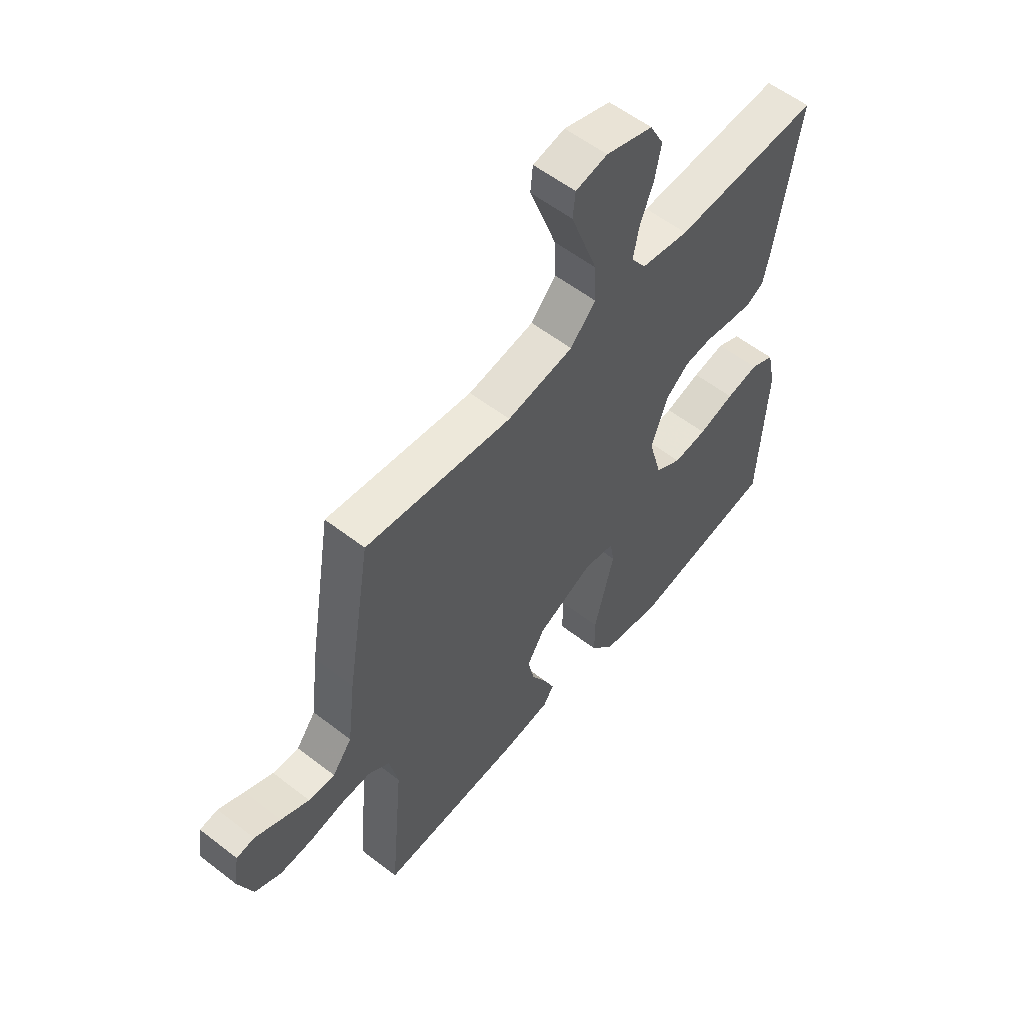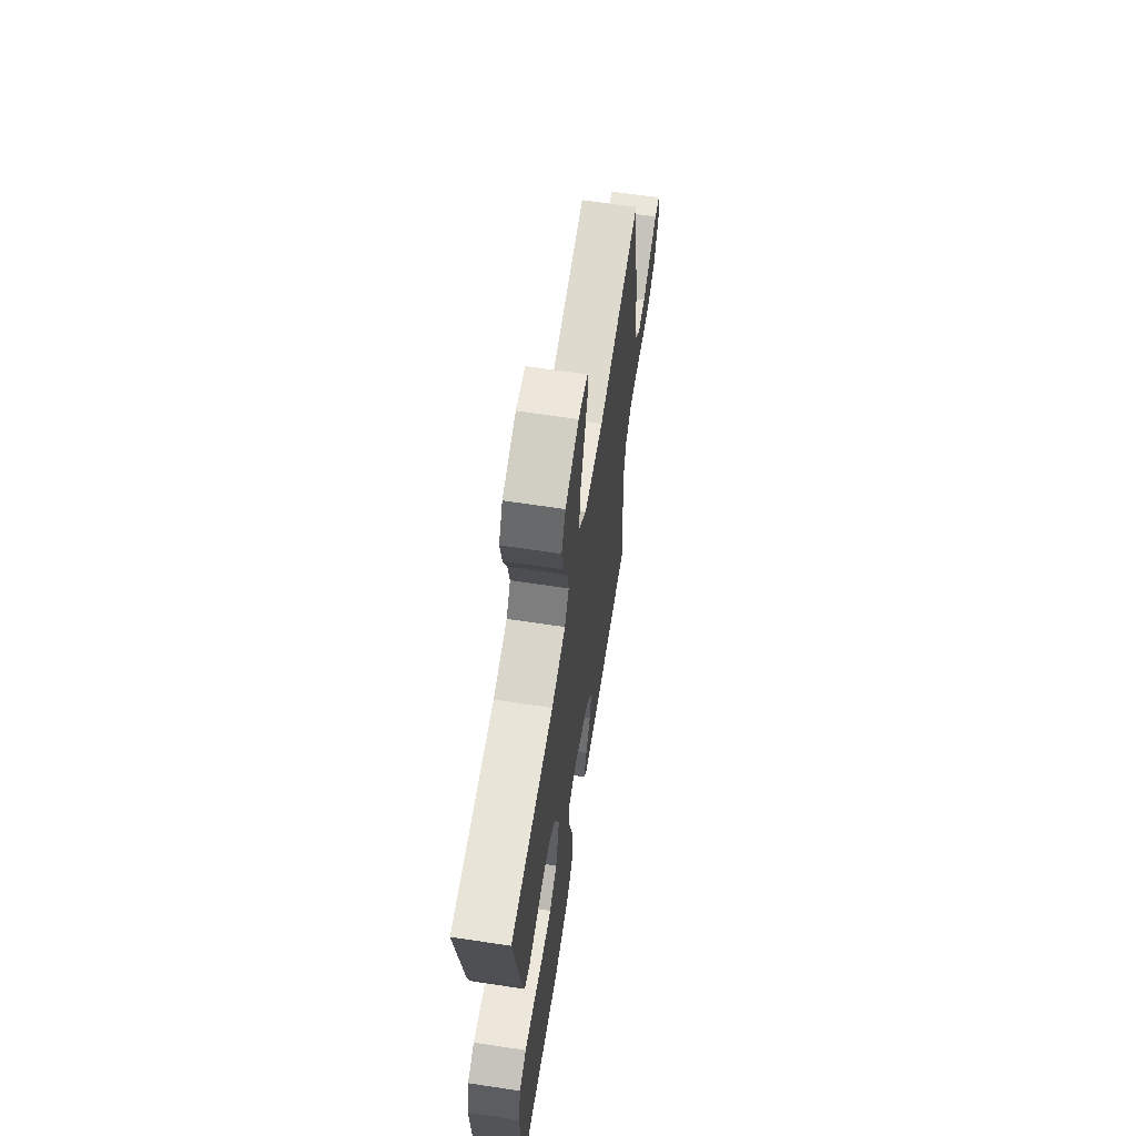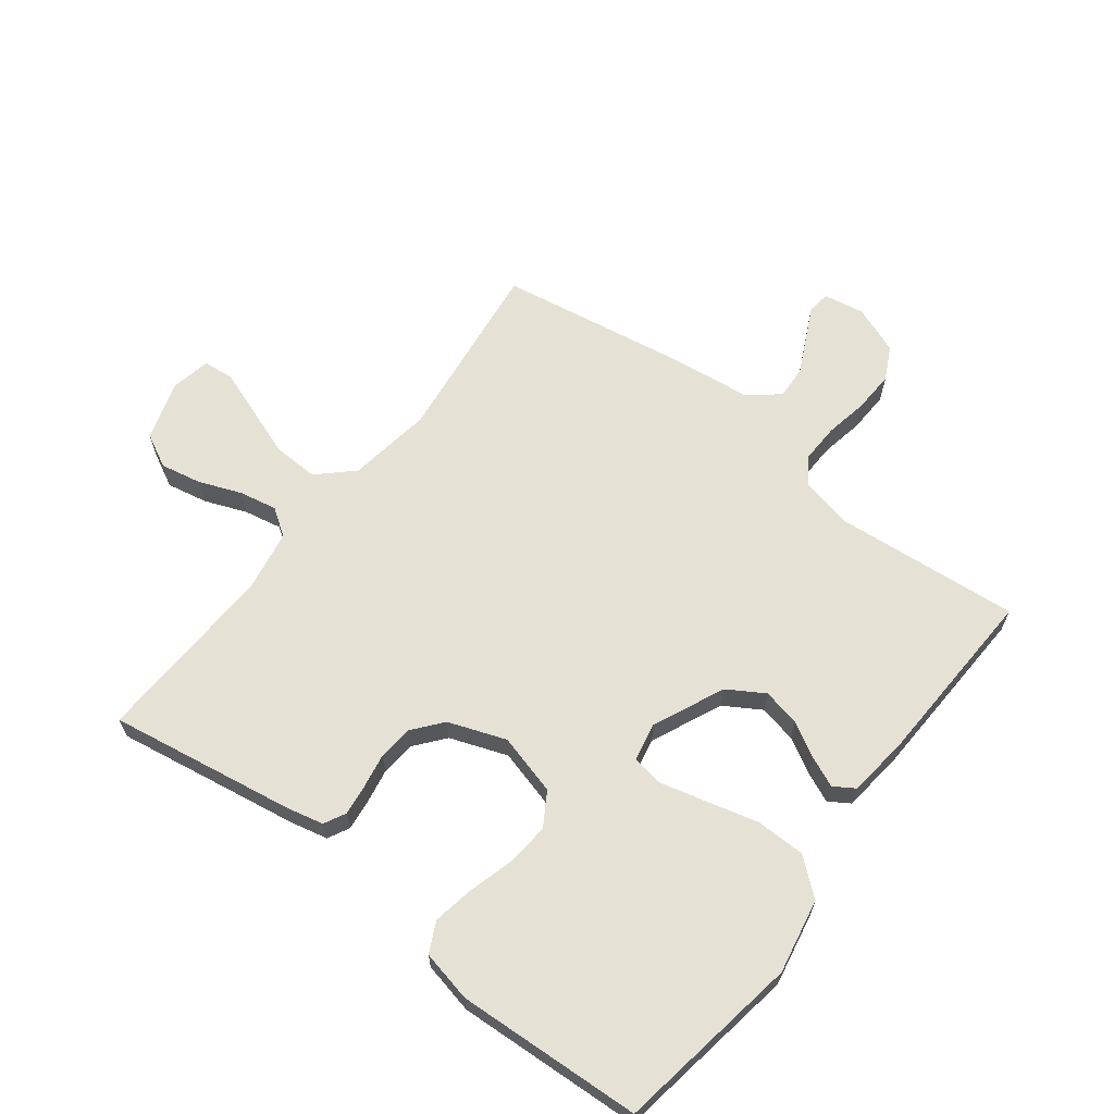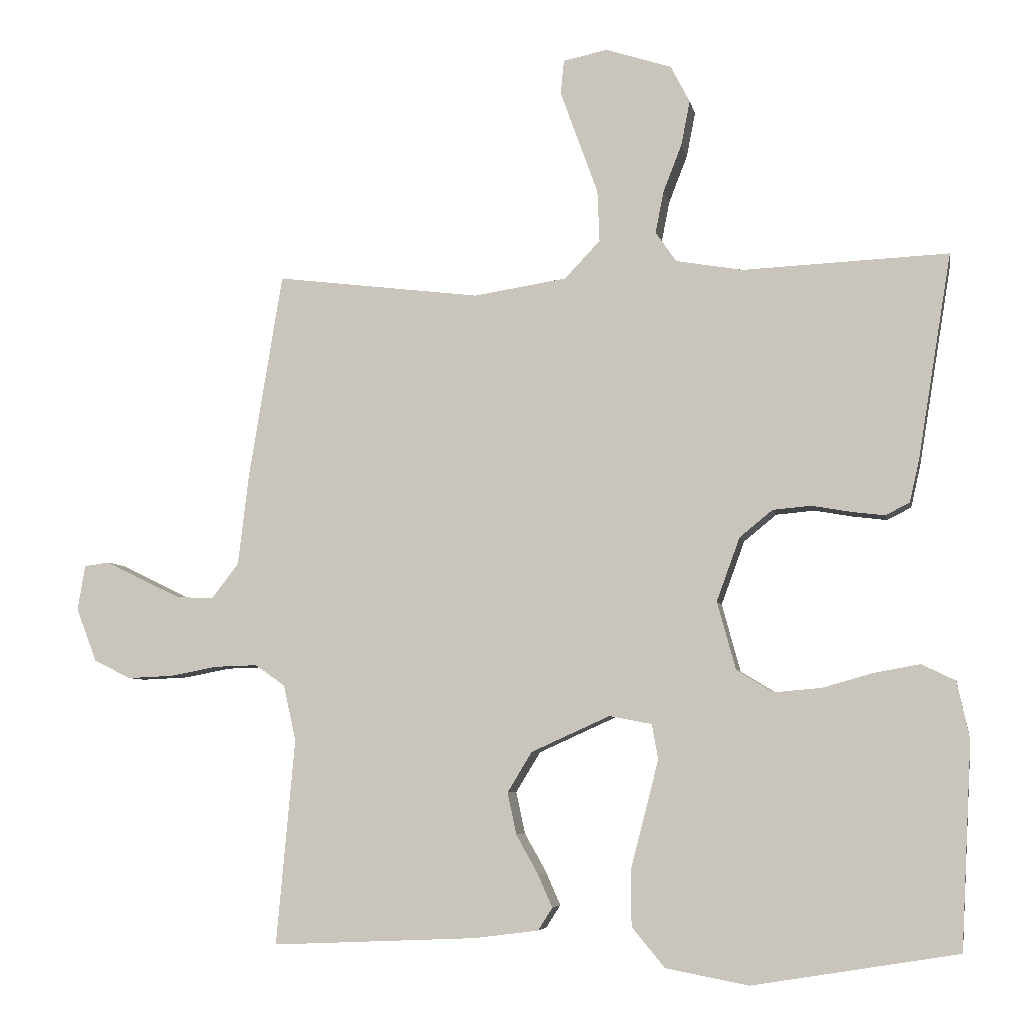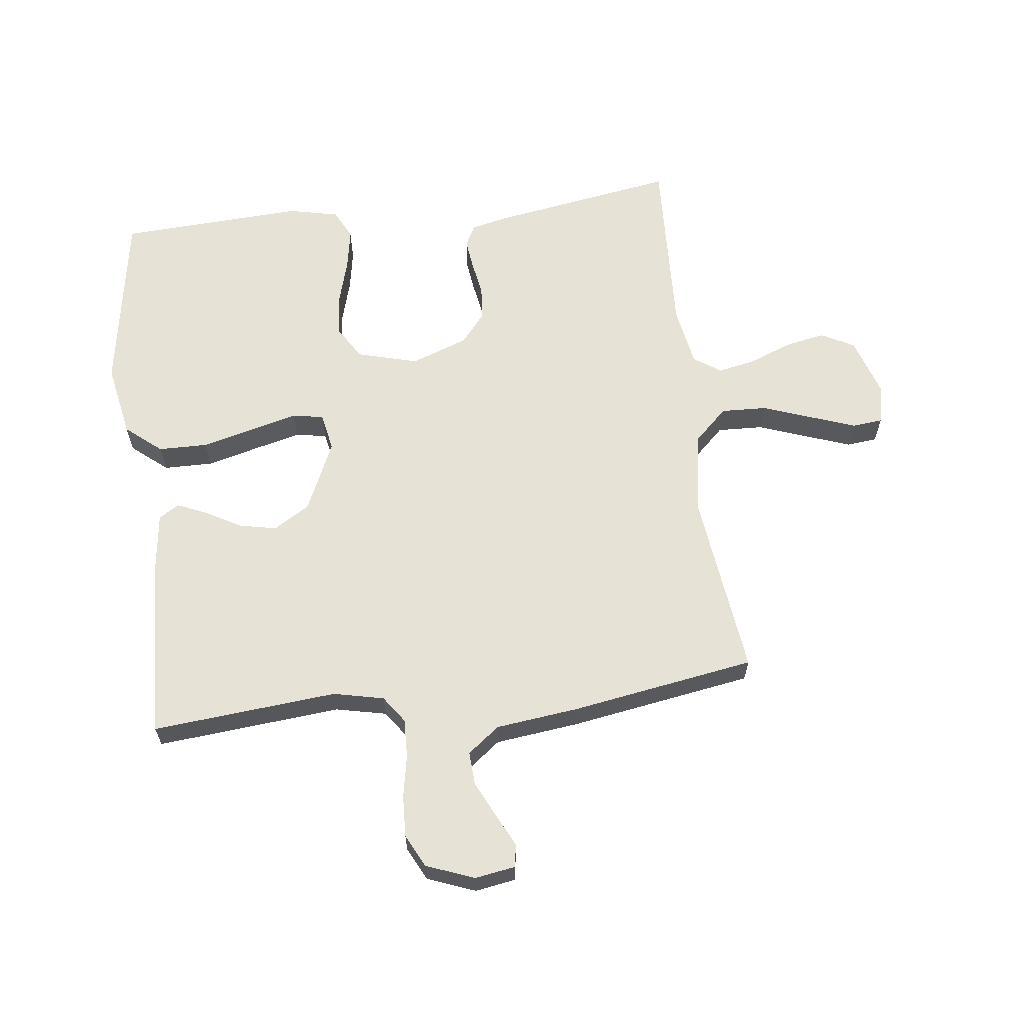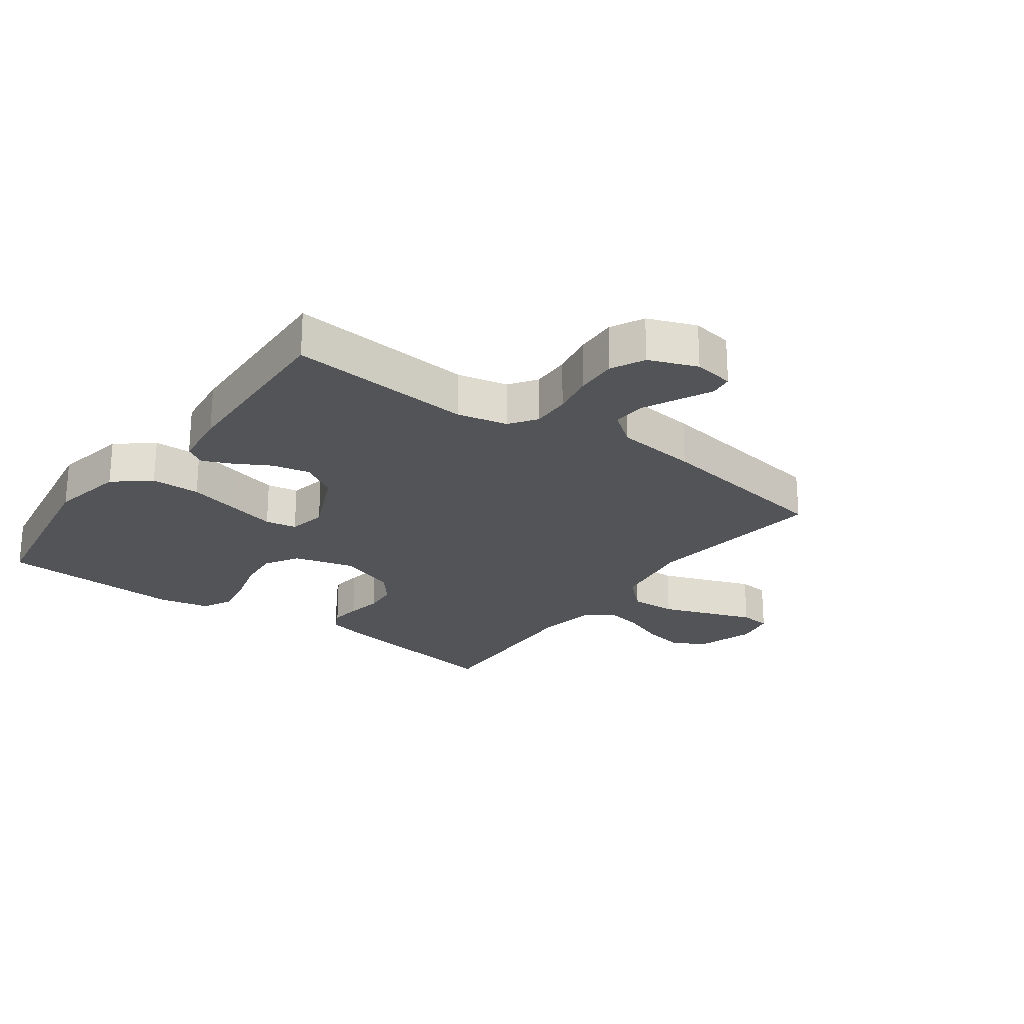
<metadata>
{"format":"obj","ext":"obj","renderer":"f3d","projection":"perspective","resolution":1024,"background":"white","views":[{"elev":56.6,"azim":-51.0,"up":"+Z"},{"elev":64.0,"azim":98.7,"up":"+Z"},{"elev":64.6,"azim":127.5,"up":"+Y"},{"elev":-5.9,"azim":10.7,"up":"+Z"},{"elev":62.9,"azim":-96.9,"up":"+Y"},{"elev":-23.6,"azim":-126.1,"up":"+Y"}]}
</metadata>
<code>
v 0.5 0.07 -0.5
v 0.2 0.07 -0.549
v 0.079 0.07 -0.526
v 0.031 0.07 -0.468
v 0.03 0.07 -0.388
v 0.052 0.07 -0.303
v 0.071 0.07 -0.228
v 0.062 0.07 -0.177
v 0 0.07 -0.165
v -0.115 0.07 -0.217
v -0.151 0.07 -0.276
v -0.138 0.07 -0.337
v -0.106 0.07 -0.394
v -0.085 0.07 -0.442
v -0.106 0.07 -0.475
v -0.2 0.07 -0.487
v -0.5 0.07 -0.5
v -0.473 0.07 -0.2
v -0.491 0.07 -0.118
v -0.535 0.07 -0.087
v -0.598 0.07 -0.089
v -0.667 0.07 -0.102
v -0.734 0.07 -0.105
v -0.788 0.07 -0.078
v -0.818 0.07 0
v -0.807 0.07 0.066
v -0.77 0.07 0.071
v -0.717 0.07 0.045
v -0.659 0.07 0.017
v -0.605 0.07 0.014
v -0.565 0.07 0.066
v -0.549 0.07 0.2
v -0.5 0.07 0.5
v -0.2 0.07 0.463
v -0.064 0.07 0.484
v -0.012 0.07 0.539
v -0.015 0.07 0.614
v -0.044 0.07 0.694
v -0.07 0.07 0.766
v -0.065 0.07 0.816
v 0 0.07 0.829
v 0.096 0.07 0.798
v 0.124 0.07 0.744
v 0.111 0.07 0.678
v 0.084 0.07 0.609
v 0.072 0.07 0.548
v 0.102 0.07 0.504
v 0.2 0.07 0.487
v 0.5 0.07 0.5
v 0.451 0.07 0.2
v 0.437 0.07 0.139
v 0.402 0.07 0.121
v 0.353 0.07 0.127
v 0.296 0.07 0.137
v 0.24 0.07 0.132
v 0.192 0.07 0.093
v 0.158 0.07 0
v 0.185 0.07 -0.099
v 0.239 0.07 -0.132
v 0.308 0.07 -0.126
v 0.382 0.07 -0.105
v 0.449 0.07 -0.093
v 0.498 0.07 -0.117
v 0.516 0.07 -0.2
v 0.5 0 -0.5
v 0.2 0 -0.549
v 0.079 0 -0.526
v 0.031 0 -0.468
v 0.03 0 -0.388
v 0.052 0 -0.303
v 0.071 0 -0.228
v 0.062 0 -0.177
v 0 0 -0.165
v -0.115 0 -0.217
v -0.151 0 -0.276
v -0.138 0 -0.337
v -0.106 0 -0.394
v -0.085 0 -0.442
v -0.106 0 -0.475
v -0.2 0 -0.487
v -0.5 0 -0.5
v -0.473 0 -0.2
v -0.491 0 -0.118
v -0.535 0 -0.087
v -0.598 0 -0.089
v -0.667 0 -0.102
v -0.734 0 -0.105
v -0.788 0 -0.078
v -0.818 0 0
v -0.807 0 0.066
v -0.77 0 0.071
v -0.717 0 0.045
v -0.659 0 0.017
v -0.605 0 0.014
v -0.565 0 0.066
v -0.549 0 0.2
v -0.5 0 0.5
v -0.2 0 0.463
v -0.064 0 0.484
v -0.012 0 0.539
v -0.015 0 0.614
v -0.044 0 0.694
v -0.07 0 0.766
v -0.065 0 0.816
v 0 0 0.829
v 0.096 0 0.798
v 0.124 0 0.744
v 0.111 0 0.678
v 0.084 0 0.609
v 0.072 0 0.548
v 0.102 0 0.504
v 0.2 0 0.487
v 0.5 0 0.5
v 0.451 0 0.2
v 0.437 0 0.139
v 0.402 0 0.121
v 0.353 0 0.127
v 0.296 0 0.137
v 0.24 0 0.132
v 0.192 0 0.093
v 0.158 0 0
v 0.185 0 -0.099
v 0.239 0 -0.132
v 0.308 0 -0.126
v 0.382 0 -0.105
v 0.449 0 -0.093
v 0.498 0 -0.117
v 0.516 0 -0.2
f 4 5 6
f 3 4 6
f 2 3 6
f 1 2 6
f 64 1 6
f 63 64 6
f 62 63 6
f 61 62 6
f 60 61 6
f 59 60 6 7
f 58 59 7 8
f 57 58 8 9
f 56 57 9 10
f 52 53 54
f 51 52 54
f 50 51 54
f 49 50 54
f 48 49 54
f 47 48 54 55
f 46 47 55 56
f 43 44 45
f 42 43 45
f 41 42 45
f 40 41 45
f 39 40 45
f 38 39 45
f 37 38 45
f 36 37 45 46
f 46 56 10
f 36 46 10
f 35 36 10
f 31 32 33 34
f 35 10 11
f 34 35 11
f 31 34 11
f 30 31 11
f 26 27 28
f 25 26 28
f 24 25 28
f 23 24 28
f 22 23 28
f 21 22 28
f 20 21 28 29
f 30 11 12
f 29 30 12
f 20 29 12
f 19 20 12
f 16 17 18
f 16 18 19
f 15 16 19
f 14 15 19
f 13 14 19
f 12 13 19
f 70 69 68
f 70 68 67
f 70 67 66
f 70 66 65
f 70 65 128
f 70 128 127
f 70 127 126
f 70 126 125
f 70 125 124
f 71 70 124 123
f 72 71 123 122
f 73 72 122 121
f 74 73 121 120
f 118 117 116
f 118 116 115
f 118 115 114
f 118 114 113
f 118 113 112
f 119 118 112 111
f 120 119 111 110
f 109 108 107
f 109 107 106
f 109 106 105
f 109 105 104
f 109 104 103
f 109 103 102
f 109 102 101
f 110 109 101 100
f 74 120 110
f 74 110 100
f 74 100 99
f 98 97 96 95
f 75 74 99
f 75 99 98
f 75 98 95
f 75 95 94
f 92 91 90
f 92 90 89
f 92 89 88
f 92 88 87
f 92 87 86
f 92 86 85
f 93 92 85 84
f 76 75 94
f 76 94 93
f 76 93 84
f 76 84 83
f 82 81 80
f 83 82 80
f 83 80 79
f 83 79 78
f 83 78 77
f 83 77 76
f 1 65 66 2
f 2 66 67 3
f 3 67 68 4
f 4 68 69 5
f 5 69 70 6
f 6 70 71 7
f 7 71 72 8
f 8 72 73 9
f 9 73 74 10
f 10 74 75 11
f 11 75 76 12
f 12 76 77 13
f 13 77 78 14
f 14 78 79 15
f 15 79 80 16
f 16 80 81 17
f 17 81 82 18
f 18 82 83 19
f 19 83 84 20
f 20 84 85 21
f 21 85 86 22
f 22 86 87 23
f 23 87 88 24
f 24 88 89 25
f 25 89 90 26
f 26 90 91 27
f 27 91 92 28
f 28 92 93 29
f 29 93 94 30
f 30 94 95 31
f 31 95 96 32
f 32 96 97 33
f 33 97 98 34
f 34 98 99 35
f 35 99 100 36
f 36 100 101 37
f 37 101 102 38
f 38 102 103 39
f 39 103 104 40
f 40 104 105 41
f 41 105 106 42
f 42 106 107 43
f 43 107 108 44
f 44 108 109 45
f 45 109 110 46
f 46 110 111 47
f 47 111 112 48
f 48 112 113 49
f 49 113 114 50
f 50 114 115 51
f 51 115 116 52
f 52 116 117 53
f 53 117 118 54
f 54 118 119 55
f 55 119 120 56
f 56 120 121 57
f 57 121 122 58
f 58 122 123 59
f 59 123 124 60
f 60 124 125 61
f 61 125 126 62
f 62 126 127 63
f 63 127 128 64
f 64 128 65 1

</code>
